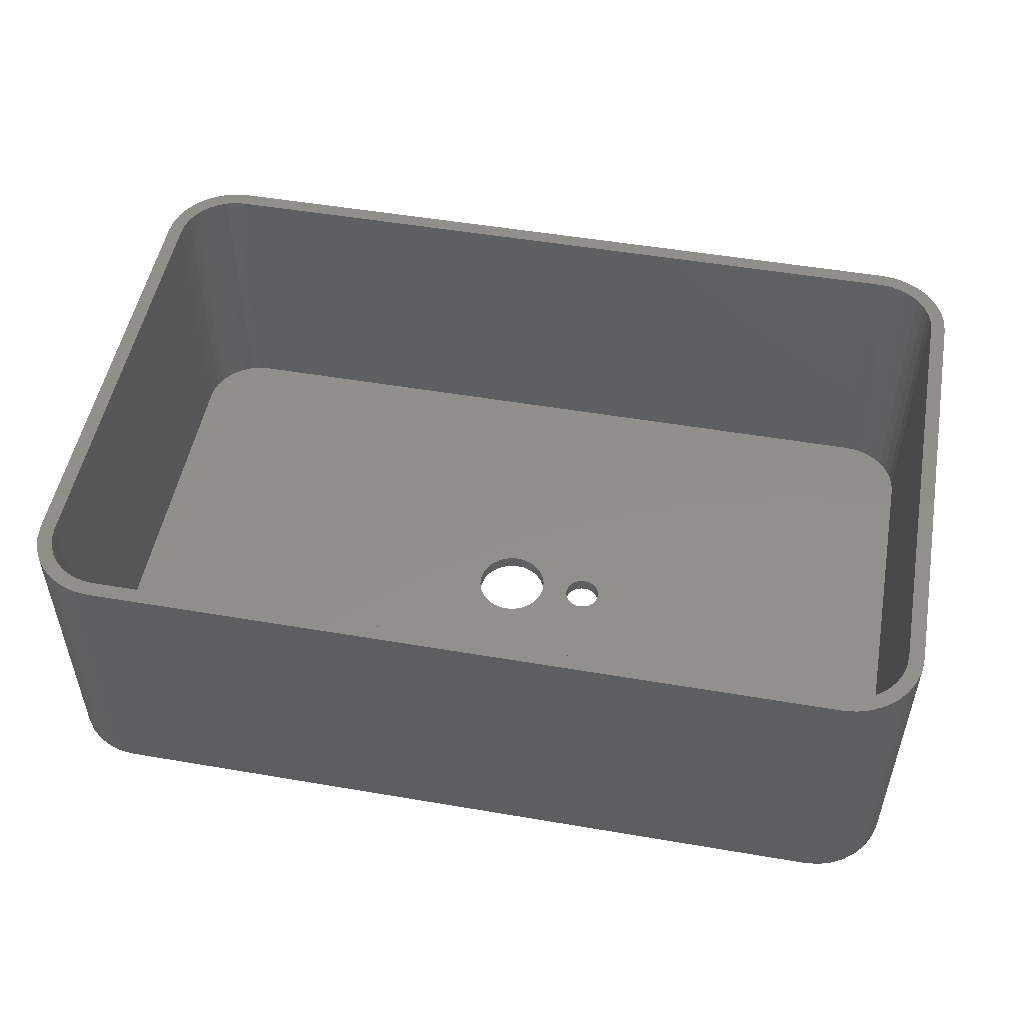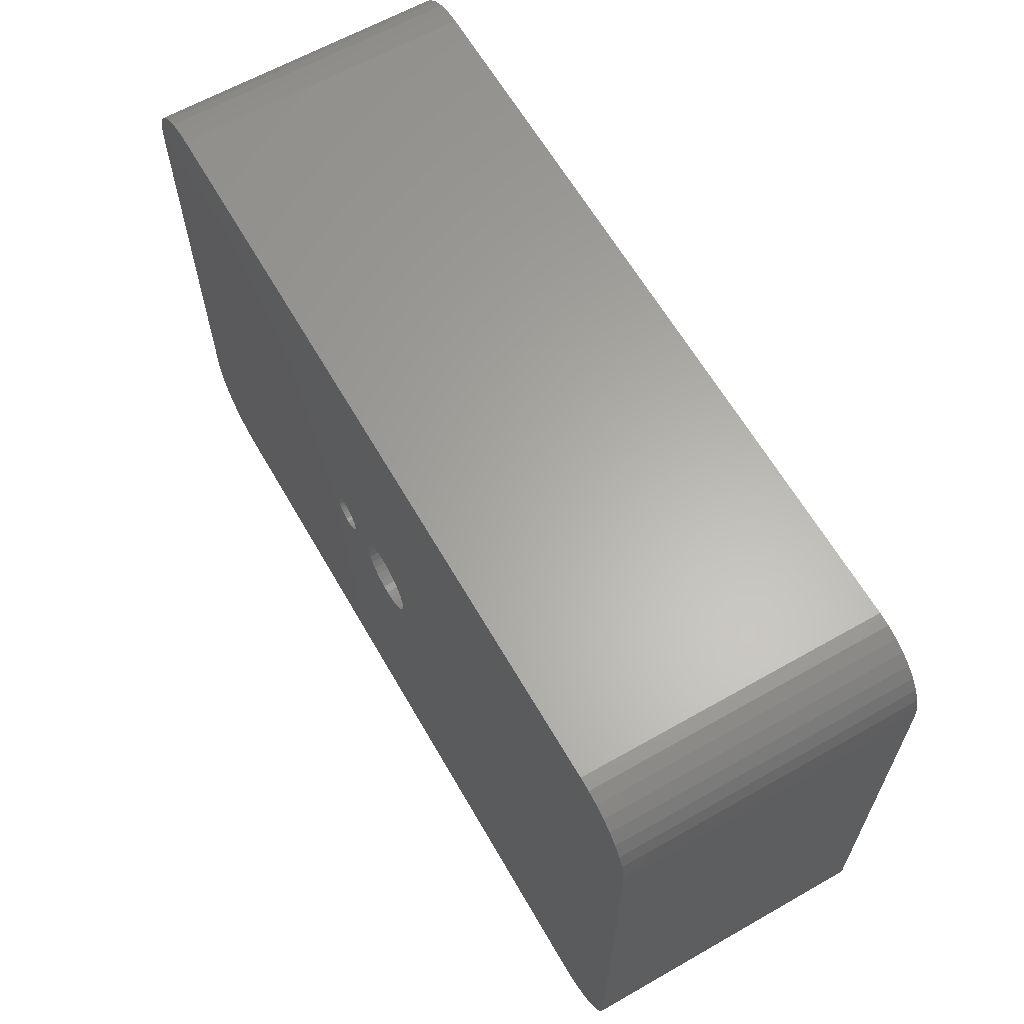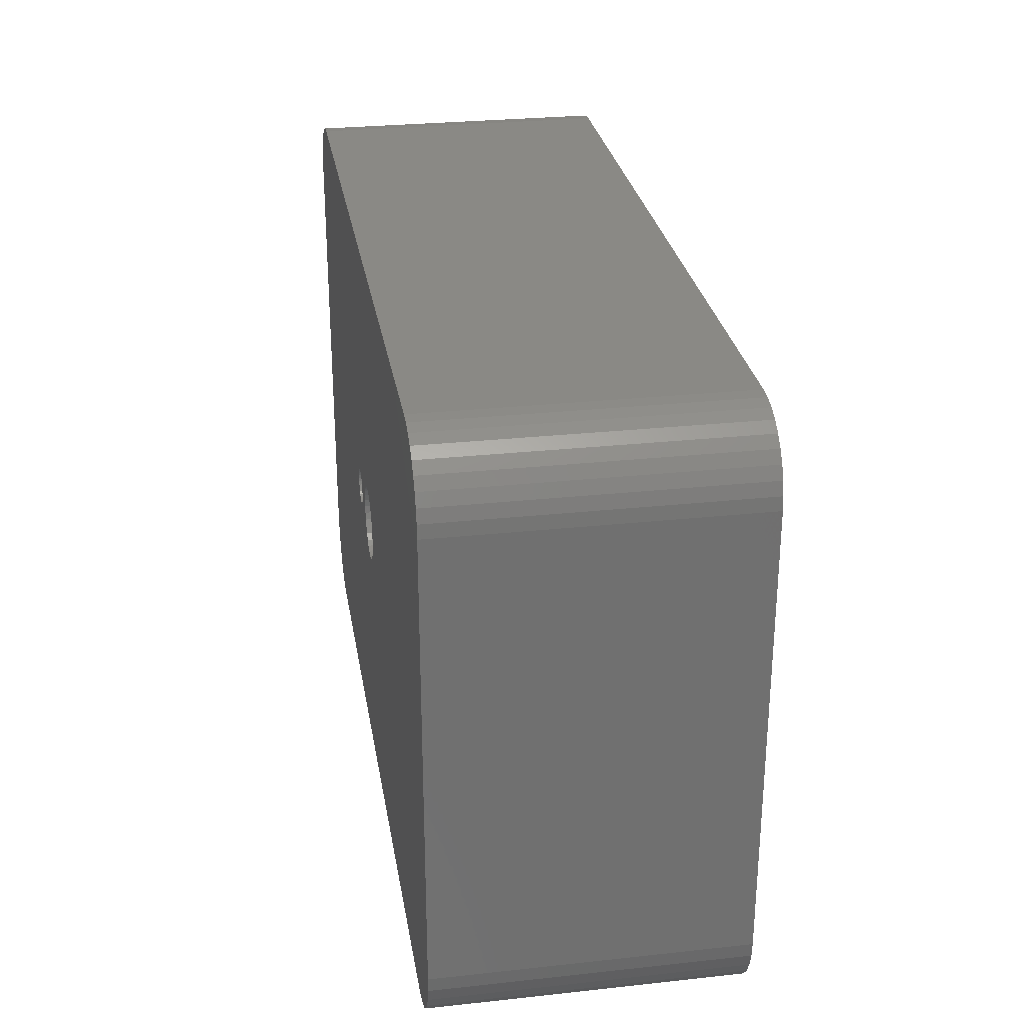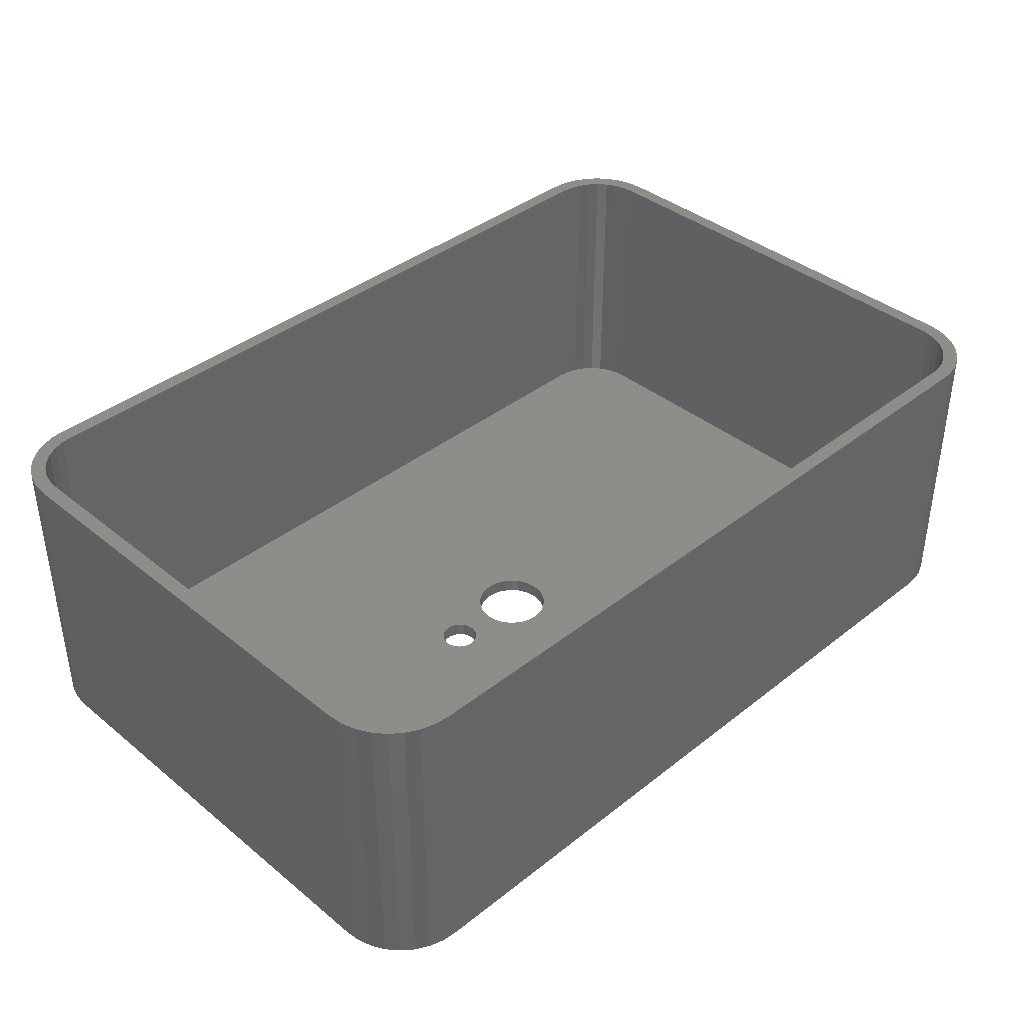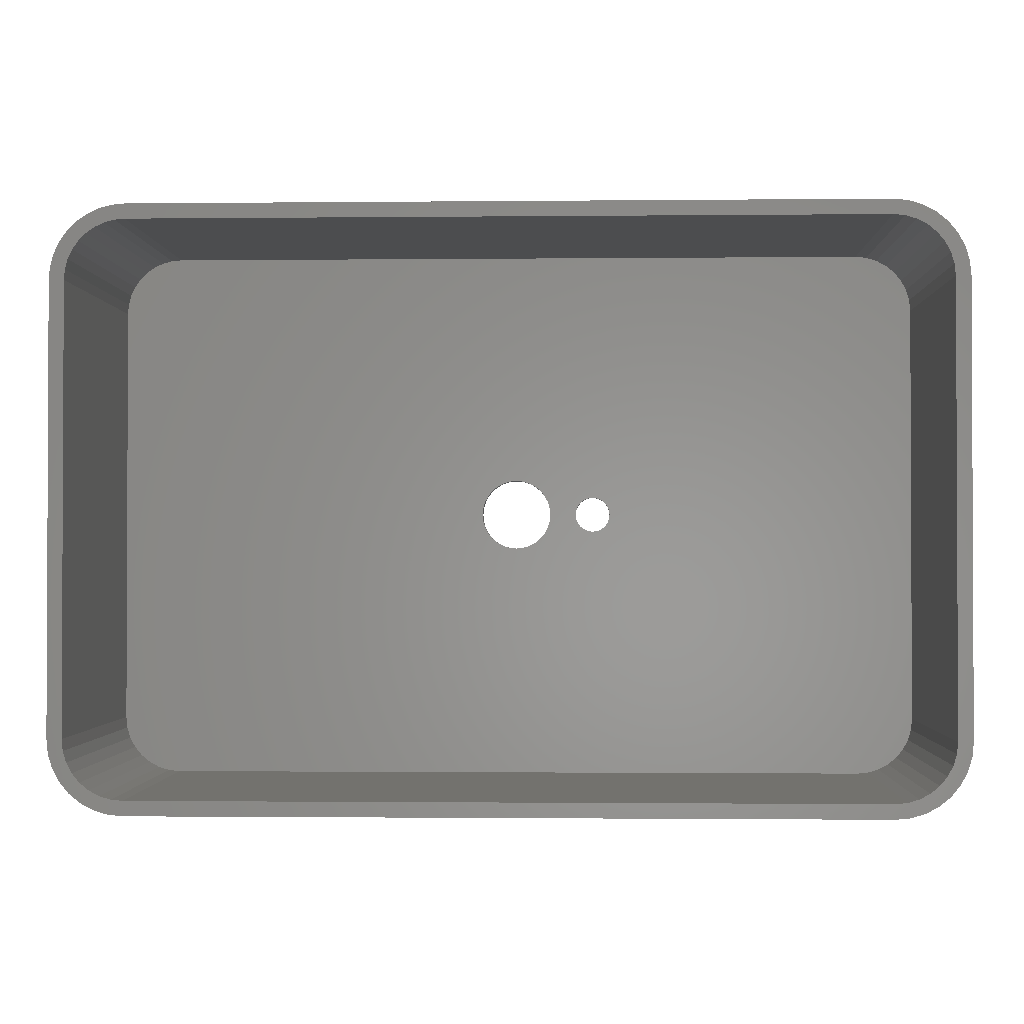
<metadata>
{"format":"stl","ext":"stl","renderer":"f3d","projection":"perspective","resolution":1024,"background":"white","views":[{"elev":51.2,"azim":10.5,"up":"+Z"},{"elev":63.0,"azim":-119.9,"up":"+Y"},{"elev":28.1,"azim":-99.3,"up":"+Y"},{"elev":38.8,"azim":135.4,"up":"+Z"},{"elev":-1.3,"azim":2.1,"up":"+Y"}]}
</metadata>
<code>
# stl→obj: 276 verts, 556 faces
v 110 0 0
v 120 10 0
v 119.8 8.049 0
v 73.75 40 0
v 120 70 0
v 119.2 6.173 0
v 73.7 40.49 0
v 118.3 4.444 0
v 73.56 40.96 0
v 117.1 2.929 0
v 73.33 41.39 0
v 115.6 1.685 0
v 110 80 0
v 113.8 0.7612 0
v 119.8 71.95 0
v 119.2 73.83 0
v 112 0.1921 0
v 118.3 75.56 0
v 73.33 38.61 0
v 117.1 77.07 0
v 115.6 78.31 0
v 113.8 79.24 0
v 73.7 39.51 0
v 73.56 39.04 0
v 73.02 38.23 0
v 72.64 37.92 0
v 72.21 37.69 0
v 71.74 37.55 0
v 71.25 37.5 0
v 61.91 35.38 0
v 62.78 35.84 0
v 70.76 37.55 0
v 70.29 37.69 0
v 68.8 39.51 0
v 65 40 0
v 68.75 40 0
v 64.9 39.02 0
v 68.94 39.04 0
v 64.62 38.09 0
v 69.17 38.61 0
v 69.48 38.23 0
v 63.54 36.46 0
v 64.16 37.22 0
v 69.86 37.92 0
v 60.98 35.1 0
v 60 35 0
v 10 0 0
v 59.02 35.1 0
v 58.09 35.38 0
v 55.38 38.09 0
v 0 10 0
v 55.1 39.02 0
v 55.84 37.22 0
v 56.46 36.46 0
v 57.22 35.84 0
v 112 79.81 0
v 73.02 41.77 0
v 72.64 42.08 0
v 72.21 42.31 0
v 71.74 42.45 0
v 71.25 42.5 0
v 62.78 44.16 0
v 70.76 42.45 0
v 70.29 42.31 0
v 63.54 43.54 0
v 69.86 42.08 0
v 64.16 42.78 0
v 69.48 41.77 0
v 68.8 40.49 0
v 64.9 40.98 0
v 68.94 40.96 0
v 64.62 41.91 0
v 69.17 41.39 0
v 61.91 44.62 0
v 60.98 44.9 0
v 60 45 0
v 10 80 0
v 59.02 44.9 0
v 58.09 44.62 0
v 57.22 44.16 0
v 55 40 0
v 0 70 0
v 55.1 40.98 0
v 55.38 41.91 0
v 56.46 43.54 0
v 55.84 42.78 0
v 8.049 0.1921 0
v 8.263 79.85 0
v 6.173 0.7612 0
v 4.444 1.685 0
v 6.58 79.4 0
v 2.929 2.929 0
v 5 78.66 0
v 1.685 4.444 0
v 3.572 77.66 0
v 0.7612 6.173 0
v 2.34 76.43 0
v 0.1921 8.049 0
v 1.34 75 0
v 0.6031 73.42 0
v 0.1519 71.74 0
v 110 78 2
v 118 70 2
v 117.8 71.56 2
v 73.75 40 2
v 118 10 2
v 117.4 73.06 2
v 73.7 39.51 2
v 116.7 74.44 2
v 73.56 39.04 2
v 115.7 75.66 2
v 73.33 38.61 2
v 114.4 76.65 2
v 110 2 2
v 113.1 77.39 2
v 117.8 8.439 2
v 117.4 6.938 2
v 111.6 77.85 2
v 116.7 5.555 2
v 73.33 41.39 2
v 115.7 4.343 2
v 114.4 3.348 2
v 113.1 2.609 2
v 73.7 40.49 2
v 73.56 40.96 2
v 73.02 41.77 2
v 72.64 42.08 2
v 72.21 42.31 2
v 71.74 42.45 2
v 71.25 42.5 2
v 61.91 44.62 2
v 62.78 44.16 2
v 70.76 42.45 2
v 70.29 42.31 2
v 68.8 40.49 2
v 65 40 2
v 68.75 40 2
v 64.9 40.98 2
v 68.94 40.96 2
v 64.62 41.91 2
v 69.17 41.39 2
v 69.48 41.77 2
v 63.54 43.54 2
v 64.16 42.78 2
v 69.86 42.08 2
v 60.98 44.9 2
v 60 45 2
v 10 78 2
v 59.02 44.9 2
v 58.09 44.62 2
v 55.38 41.91 2
v 2 70 2
v 55.1 40.98 2
v 55.84 42.78 2
v 56.46 43.54 2
v 57.22 44.16 2
v 111.6 2.154 2
v 73.02 38.23 2
v 72.64 37.92 2
v 72.21 37.69 2
v 71.74 37.55 2
v 71.25 37.5 2
v 62.78 35.84 2
v 70.76 37.55 2
v 70.29 37.69 2
v 63.54 36.46 2
v 69.86 37.92 2
v 64.16 37.22 2
v 69.48 38.23 2
v 68.8 39.51 2
v 64.9 39.02 2
v 68.94 39.04 2
v 64.62 38.09 2
v 69.17 38.61 2
v 61.91 35.38 2
v 60.98 35.1 2
v 60 35 2
v 10 2 2
v 59.02 35.1 2
v 58.09 35.38 2
v 57.22 35.84 2
v 55 40 2
v 2 10 2
v 55.1 39.02 2
v 55.38 38.09 2
v 56.46 36.46 2
v 8.611 77.88 2
v 55.84 37.22 2
v 7.264 77.52 2
v 6 76.93 2
v 8.439 2.154 2
v 4.858 76.13 2
v 6.938 2.609 2
v 3.872 75.14 2
v 5.555 3.348 2
v 3.072 74 2
v 4.343 4.343 2
v 2.482 72.74 2
v 3.348 5.555 2
v 2.121 71.39 2
v 2.609 6.938 2
v 2.154 8.439 2
v 113.8 0.7612 40
v 112 0.1921 40
v 115.6 1.685 40
v 117.1 2.929 40
v 118.3 4.444 40
v 119.2 6.173 40
v 119.8 8.049 40
v 120 10 40
v 120 70 40
v 119.8 71.95 40
v 119.2 73.83 40
v 118.3 75.56 40
v 117.1 77.07 40
v 115.6 78.31 40
v 113.8 79.24 40
v 112 79.81 40
v 110 80 40
v 10 80 40
v 8.263 79.85 40
v 6.58 79.4 40
v 5 78.66 40
v 3.572 77.66 40
v 2.34 76.43 40
v 1.34 75 40
v 0.6031 73.42 40
v 0.1519 71.74 40
v 0 70 40
v 0 10 40
v 0.1921 8.049 40
v 0.7612 6.173 40
v 1.685 4.444 40
v 2.929 2.929 40
v 4.444 1.685 40
v 6.173 0.7612 40
v 8.049 0.1921 40
v 10 0 40
v 110 0 40
v 118 70 40
v 117.8 71.56 40
v 118 10 40
v 117.4 73.06 40
v 117.8 8.439 40
v 116.7 74.44 40
v 115.7 75.66 40
v 114.4 76.65 40
v 113.1 77.39 40
v 111.6 77.85 40
v 110 78 40
v 10 78 40
v 8.611 77.88 40
v 7.264 77.52 40
v 6 76.93 40
v 4.858 76.13 40
v 3.872 75.14 40
v 3.072 74 40
v 2.482 72.74 40
v 2 10 40
v 2 70 40
v 2.121 71.39 40
v 117.4 6.938 40
v 116.7 5.555 40
v 115.7 4.343 40
v 114.4 3.348 40
v 113.1 2.609 40
v 111.6 2.154 40
v 110 2 40
v 10 2 40
v 8.439 2.154 40
v 6.938 2.609 40
v 5.555 3.348 40
v 4.343 4.343 40
v 3.348 5.555 40
v 2.609 6.938 40
v 2.154 8.439 40
f 1 2 3
f 2 4 5
f 1 3 6
f 7 5 4
f 1 6 8
f 9 5 7
f 1 8 10
f 11 5 9
f 1 10 12
f 13 5 11
f 1 12 14
f 15 13 16
f 1 14 17
f 16 13 18
f 2 1 19
f 20 13 21
f 21 13 22
f 2 23 4
f 2 24 23
f 2 19 24
f 1 25 19
f 1 26 25
f 1 27 26
f 1 28 27
f 1 29 28
f 30 29 1
f 31 29 30
f 29 31 32
f 32 31 33
f 34 35 36
f 37 34 38
f 39 38 40
f 39 40 41
f 42 33 31
f 34 37 35
f 38 39 37
f 41 43 39
f 44 43 41
f 43 44 42
f 33 42 44
f 1 45 30
f 1 46 45
f 47 46 1
f 46 47 48
f 48 47 49
f 50 51 52
f 51 50 47
f 53 47 50
f 54 47 53
f 55 47 54
f 49 47 55
f 22 13 56
f 18 13 20
f 5 13 15
f 57 13 11
f 58 13 57
f 59 13 58
f 60 13 59
f 61 13 60
f 62 61 63
f 62 63 64
f 65 64 66
f 67 66 68
f 35 69 36
f 70 69 35
f 69 70 71
f 72 71 70
f 71 72 73
f 73 72 68
f 67 68 72
f 66 67 65
f 64 65 62
f 61 62 74
f 61 74 13
f 75 13 74
f 76 13 75
f 77 76 78
f 77 78 79
f 77 79 80
f 52 51 81
f 82 81 51
f 81 82 83
f 83 82 84
f 76 77 13
f 85 77 80
f 77 84 82
f 86 77 85
f 51 47 87
f 77 82 88
f 51 87 89
f 84 77 86
f 51 89 90
f 88 82 91
f 51 90 92
f 91 82 93
f 51 92 94
f 93 82 95
f 51 94 96
f 95 82 97
f 51 96 98
f 97 82 99
f 99 82 100
f 100 82 101
f 102 103 104
f 103 105 106
f 102 104 107
f 108 106 105
f 102 107 109
f 110 106 108
f 102 109 111
f 112 106 110
f 102 111 113
f 114 106 112
f 102 113 115
f 116 114 117
f 102 115 118
f 117 114 119
f 103 102 120
f 121 114 122
f 122 114 123
f 103 124 105
f 103 125 124
f 103 120 125
f 102 126 120
f 102 127 126
f 102 128 127
f 102 129 128
f 102 130 129
f 131 130 102
f 132 130 131
f 130 132 133
f 133 132 134
f 135 136 137
f 138 135 139
f 140 139 141
f 140 141 142
f 143 134 132
f 135 138 136
f 139 140 138
f 142 144 140
f 145 144 142
f 144 145 143
f 134 143 145
f 102 146 131
f 102 147 146
f 148 147 102
f 147 148 149
f 149 148 150
f 151 152 153
f 152 151 148
f 154 148 151
f 155 148 154
f 156 148 155
f 150 148 156
f 123 114 157
f 119 114 121
f 106 114 116
f 158 114 112
f 159 114 158
f 160 114 159
f 161 114 160
f 162 114 161
f 163 162 164
f 163 164 165
f 166 165 167
f 168 167 169
f 136 170 137
f 171 170 136
f 170 171 172
f 173 172 171
f 172 173 174
f 174 173 169
f 168 169 173
f 167 168 166
f 165 166 163
f 162 163 175
f 162 175 114
f 176 114 175
f 177 114 176
f 178 177 179
f 178 179 180
f 178 180 181
f 153 152 182
f 183 182 152
f 182 183 184
f 184 183 185
f 177 178 114
f 186 178 181
f 178 185 183
f 152 148 187
f 185 178 188
f 152 187 189
f 188 178 186
f 152 189 190
f 178 183 191
f 152 190 192
f 191 183 193
f 152 192 194
f 193 183 195
f 152 194 196
f 195 183 197
f 152 196 198
f 197 183 199
f 152 198 200
f 199 183 201
f 201 183 202
f 17 203 204
f 203 17 14
f 14 205 203
f 205 14 12
f 12 206 205
f 206 12 10
f 206 8 207
f 8 206 10
f 207 6 208
f 6 207 8
f 208 3 209
f 3 208 6
f 209 2 210
f 2 209 3
f 210 5 211
f 5 210 2
f 211 15 212
f 15 211 5
f 212 16 213
f 16 212 15
f 213 18 214
f 18 213 16
f 214 20 215
f 20 214 18
f 20 216 215
f 216 20 21
f 21 217 216
f 217 21 22
f 22 218 217
f 218 22 56
f 56 219 218
f 219 56 13
f 13 220 219
f 220 13 77
f 77 221 220
f 221 77 88
f 88 222 221
f 222 88 91
f 91 223 222
f 223 91 93
f 93 224 223
f 224 93 95
f 97 224 95
f 224 97 225
f 99 225 97
f 225 99 226
f 100 226 99
f 226 100 227
f 101 227 100
f 227 101 228
f 82 228 101
f 228 82 229
f 51 229 82
f 229 51 230
f 98 230 51
f 230 98 231
f 96 231 98
f 231 96 232
f 94 232 96
f 232 94 233
f 92 233 94
f 233 92 234
f 92 235 234
f 235 92 90
f 90 236 235
f 236 90 89
f 89 237 236
f 237 89 87
f 87 238 237
f 238 87 47
f 47 239 238
f 239 47 1
f 1 204 239
f 204 1 17
f 48 180 179
f 180 48 49
f 49 181 180
f 181 49 55
f 55 186 181
f 186 55 54
f 186 53 188
f 53 186 54
f 188 50 185
f 50 188 53
f 185 52 184
f 52 185 50
f 184 81 182
f 81 184 52
f 182 83 153
f 83 182 81
f 153 84 151
f 84 153 83
f 151 86 154
f 86 151 84
f 154 85 155
f 85 154 86
f 85 156 155
f 156 85 80
f 80 150 156
f 150 80 79
f 79 149 150
f 149 79 78
f 78 147 149
f 147 78 76
f 76 146 147
f 146 76 75
f 75 131 146
f 131 75 74
f 74 132 131
f 132 74 62
f 62 143 132
f 143 62 65
f 67 143 65
f 143 67 144
f 72 144 67
f 144 72 140
f 70 140 72
f 140 70 138
f 35 138 70
f 138 35 136
f 37 136 35
f 136 37 171
f 39 171 37
f 171 39 173
f 43 173 39
f 173 43 168
f 42 168 43
f 168 42 166
f 42 163 166
f 163 42 31
f 31 175 163
f 175 31 30
f 30 176 175
f 176 30 45
f 45 177 176
f 177 45 46
f 46 179 177
f 179 46 48
f 32 165 164
f 165 32 33
f 33 167 165
f 167 33 44
f 44 169 167
f 169 44 41
f 169 40 174
f 40 169 41
f 174 38 172
f 38 174 40
f 172 34 170
f 34 172 38
f 170 36 137
f 36 170 34
f 137 69 135
f 69 137 36
f 135 71 139
f 71 135 69
f 139 73 141
f 73 139 71
f 141 68 142
f 68 141 73
f 68 145 142
f 145 68 66
f 66 134 145
f 134 66 64
f 64 133 134
f 133 64 63
f 63 130 133
f 130 63 61
f 61 129 130
f 129 61 60
f 60 128 129
f 128 60 59
f 59 127 128
f 127 59 58
f 58 126 127
f 126 58 57
f 11 126 57
f 126 11 120
f 9 120 11
f 120 9 125
f 7 125 9
f 125 7 124
f 4 124 7
f 124 4 105
f 23 105 4
f 105 23 108
f 24 108 23
f 108 24 110
f 19 110 24
f 110 19 112
f 25 112 19
f 112 25 158
f 25 159 158
f 159 25 26
f 26 160 159
f 160 26 27
f 27 161 160
f 161 27 28
f 28 162 161
f 162 28 29
f 29 164 162
f 164 29 32
f 240 211 212
f 211 240 210
f 241 212 213
f 242 210 240
f 243 213 214
f 210 242 209
f 244 209 242
f 212 241 240
f 213 243 241
f 245 214 215
f 214 245 243
f 215 246 245
f 216 246 215
f 216 247 246
f 217 247 216
f 217 248 247
f 218 248 217
f 218 249 248
f 219 249 218
f 219 250 249
f 220 250 219
f 220 251 250
f 220 252 251
f 221 252 220
f 221 253 252
f 222 253 221
f 222 254 253
f 223 254 222
f 223 255 254
f 224 255 223
f 255 224 256
f 225 256 224
f 256 225 257
f 226 257 225
f 257 226 258
f 227 258 226
f 230 259 260
f 258 227 261
f 228 261 227
f 230 260 229
f 261 228 260
f 231 259 230
f 260 228 229
f 259 232 233
f 259 231 232
f 209 244 208
f 262 208 244
f 208 262 207
f 263 207 262
f 207 263 206
f 264 206 263
f 264 205 206
f 265 205 264
f 265 203 205
f 266 203 265
f 266 204 203
f 267 204 266
f 268 204 267
f 268 239 204
f 269 239 268
f 269 238 239
f 270 238 269
f 270 237 238
f 271 237 270
f 271 236 237
f 272 236 271
f 272 235 236
f 273 235 272
f 234 273 274
f 273 234 235
f 233 274 275
f 233 275 276
f 274 233 234
f 233 276 259
f 178 270 269
f 270 178 191
f 191 271 270
f 271 191 193
f 193 272 271
f 272 193 195
f 195 273 272
f 273 195 197
f 273 199 274
f 199 273 197
f 274 201 275
f 201 274 199
f 275 202 276
f 202 275 201
f 276 183 259
f 183 276 202
f 259 152 260
f 152 259 183
f 260 200 261
f 200 260 152
f 261 198 258
f 198 261 200
f 258 196 257
f 196 258 198
f 257 194 256
f 194 257 196
f 256 192 255
f 192 256 194
f 192 254 255
f 254 192 190
f 190 253 254
f 253 190 189
f 189 252 253
f 252 189 187
f 187 251 252
f 251 187 148
f 148 250 251
f 250 148 102
f 102 249 250
f 249 102 118
f 118 248 249
f 248 118 115
f 115 247 248
f 247 115 113
f 113 246 247
f 246 113 111
f 109 246 111
f 246 109 245
f 107 245 109
f 245 107 243
f 104 243 107
f 243 104 241
f 103 241 104
f 241 103 240
f 106 240 103
f 240 106 242
f 116 242 106
f 242 116 244
f 117 244 116
f 244 117 262
f 119 262 117
f 262 119 263
f 121 263 119
f 263 121 264
f 121 265 264
f 265 121 122
f 122 266 265
f 266 122 123
f 123 267 266
f 267 123 157
f 157 268 267
f 268 157 114
f 114 269 268
f 269 114 178

</code>
